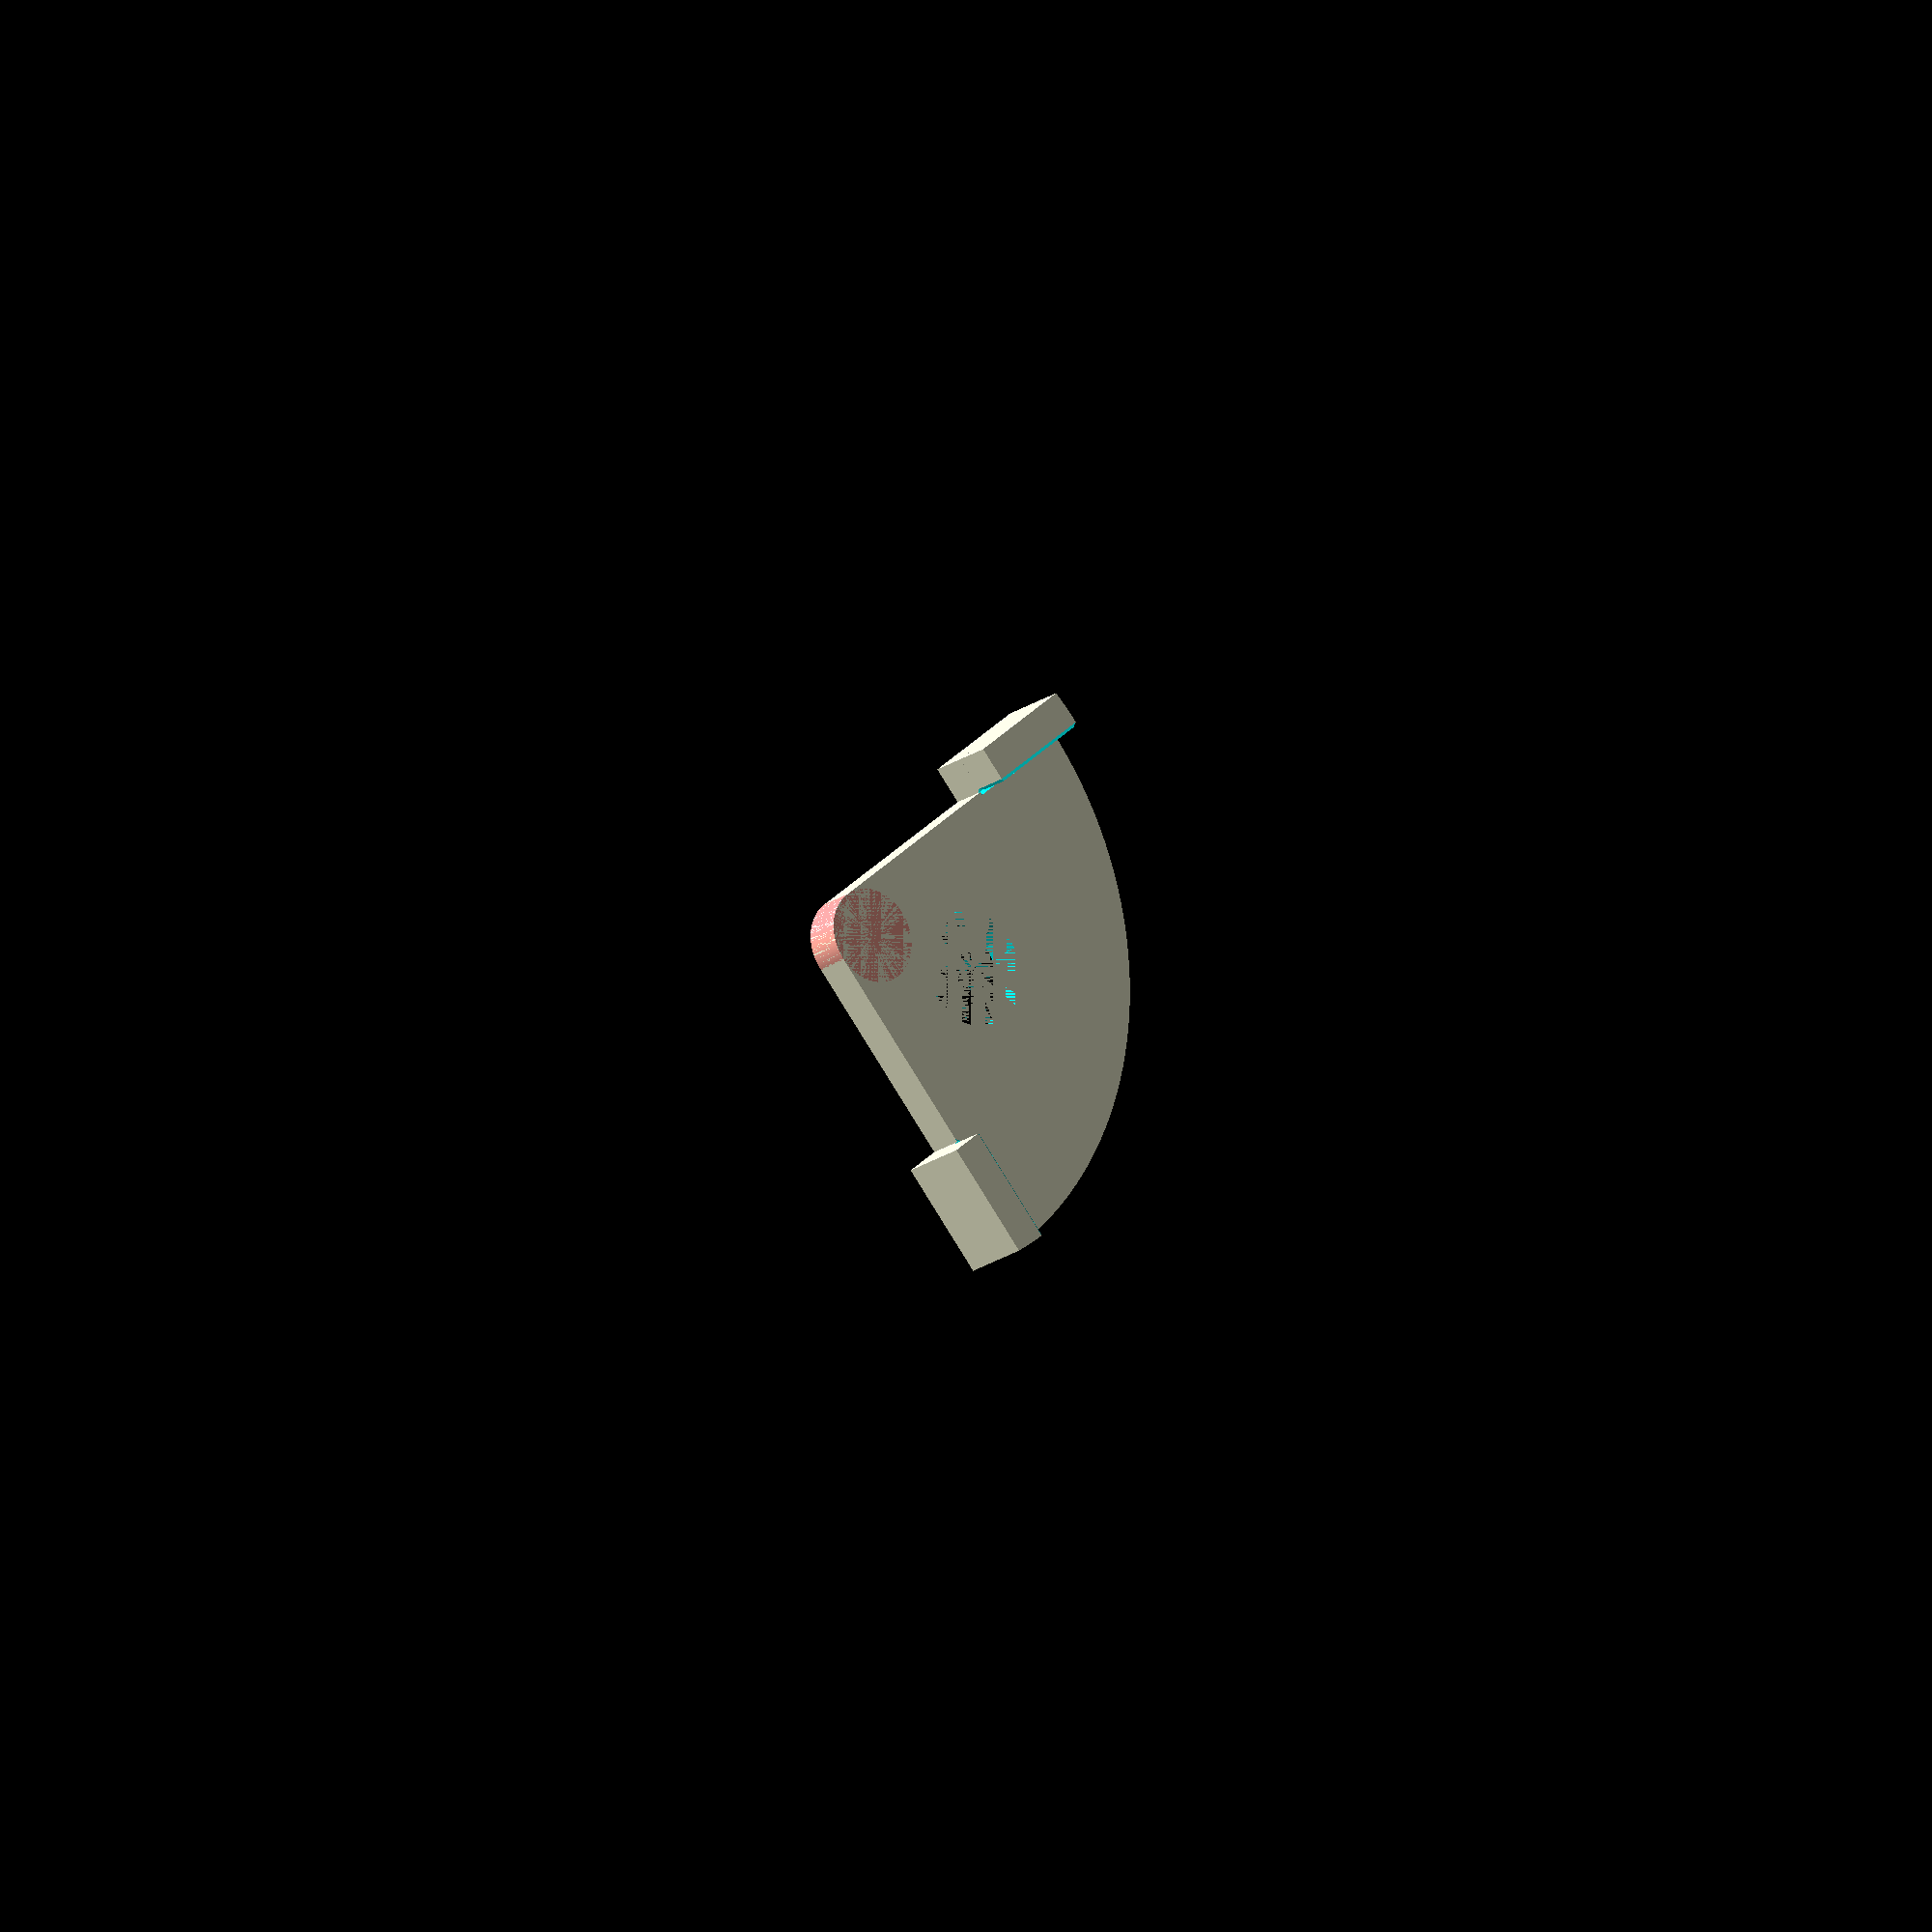
<openscad>
corner_angle = 90;
radius = 10; 

//edge length
e = 80;//[50:150]
//height of base plate
h = 8; //[5:15]
// fence height
dz = 8; // [1:20]
//fence length
cl = 25; //[10:50]
//fence thickness
cw = 8; //[1:15]
//dimension of dust groove
cc = 1;   //[0:0.2:2]
//grabber diameter
d_grabber = 25; //[0:50]
//grabber offset
grabber_off = 0; //[-30:30]


////// internal values ///////
a = e - radius;
alpha = corner_angle/2;
beta = 90-alpha;
mx = radius/sin(alpha);
my = 0+0;
br = e+0;
grbpos = br/2+grabber_off;

//debugging stuff
/*
color([0,0,0])translate([mx,my,0])cylinder(r=0.3,h=50);
color([0,0,0])translate([mx,0,h])rotate([0,0,corner_angle/2])cube([.4,100,.2],center=true);
color([0,0,0])translate([mx,0,h])rotate([0,0,-corner_angle/2])cube([.4,100,.2],center=true);
*/

difference(){
    intersection() {
        union(){
            hull(){
                translate([mx,my,0])
                    #cylinder(r=radius,h=h,$fn=radius*20);
                
                //outer straight edges
                //translate([mx-cos(beta)*radius,-sin(beta)*radius,0])
                    rotate([0,0,-alpha])
                    //translate([0,0,0])
                    translate([br,0,0])
                    cube([2*a,1,h]);
                //translate([mx-cos(beta)*radius,sin(beta)*radius,0])
                    rotate([0,0,alpha])
                    translate([br,-1,0])
                    cube([2*a,1,h]);
                //for the shape
                translate([mx,-0.5,0])
                    cube([2*a,1,h]);
            }
            //fences
            rotate([0,0,-alpha])
                translate([br-cl,0,0])
                mirror([0,1,0])
                fence();
            rotate([0,0,alpha])
                translate([br-cl,0,0])
                fence();
            
        }
        //outer boundary
        cylinder(r=br,h=h+dz,$fn=4*br);
    }
    
    //grabber
    translate([grbpos,0,0])
        cylinder(r=d_grabber/2,h=h);
    
    //dust grooves
    rotate([0,0,-alpha])
        translate([br-cl/2,0,h])
        rotate([45,0,0])
        cube([cl+0.1,cc,cc],center=true);
    rotate([0,0,alpha])
        translate([br-cl/2,0,h])
        rotate([45,0,0])
        cube([cl+0.1,cc,cc],center=true);
    
    
    //text
    translate([grbpos+d_grabber/2+5,0,0])rotate([0,0,90])
        mirror()
        linear_extrude(height=2)
        text(str(radius), font = "Liberation Sans",valign="top",halign="center",size=10);

    //letter width
    lw = 0.7*h*0.814;
    //angle of single letter
    la = 2*asin(lw/(2*br));
    ll = len(str(radius));
    rotate([0,0,ll/2*la-la/2])
    for(i=[0:1:ll-1]) {
        rotate([0,0,-la*i])
        translate([br,0,h/2])
        rotate([0,-90,0])
        rotate([0,0,90])
        mirror()
        linear_extrude(height=2)
        #text(str(radius)[i], font = "Monospace",halign="center", valign="center",size=0.7*h);
    }
    
}

module fence(){
    difference(){
        union(){
            cube([cl,cw,h+dz]);
            translate([0,-2,0])cube([cl,cw+2,h]);
        }
        translate([cl/2,0,h+dz])
            rotate([45,0,0])
            cube([cl,1,1],center=true);
        
        translate([0,0,h+dz/2])
            rotate([0,0,45])
            cube([1,1,dz],center=true);
        
        translate([cl,0,h+dz/2])
            rotate([0,0,45])
            cube([1,1,dz],center=true);
    }
}
</openscad>
<views>
elev=198.9 azim=184.4 roll=216.3 proj=o view=solid
</views>
